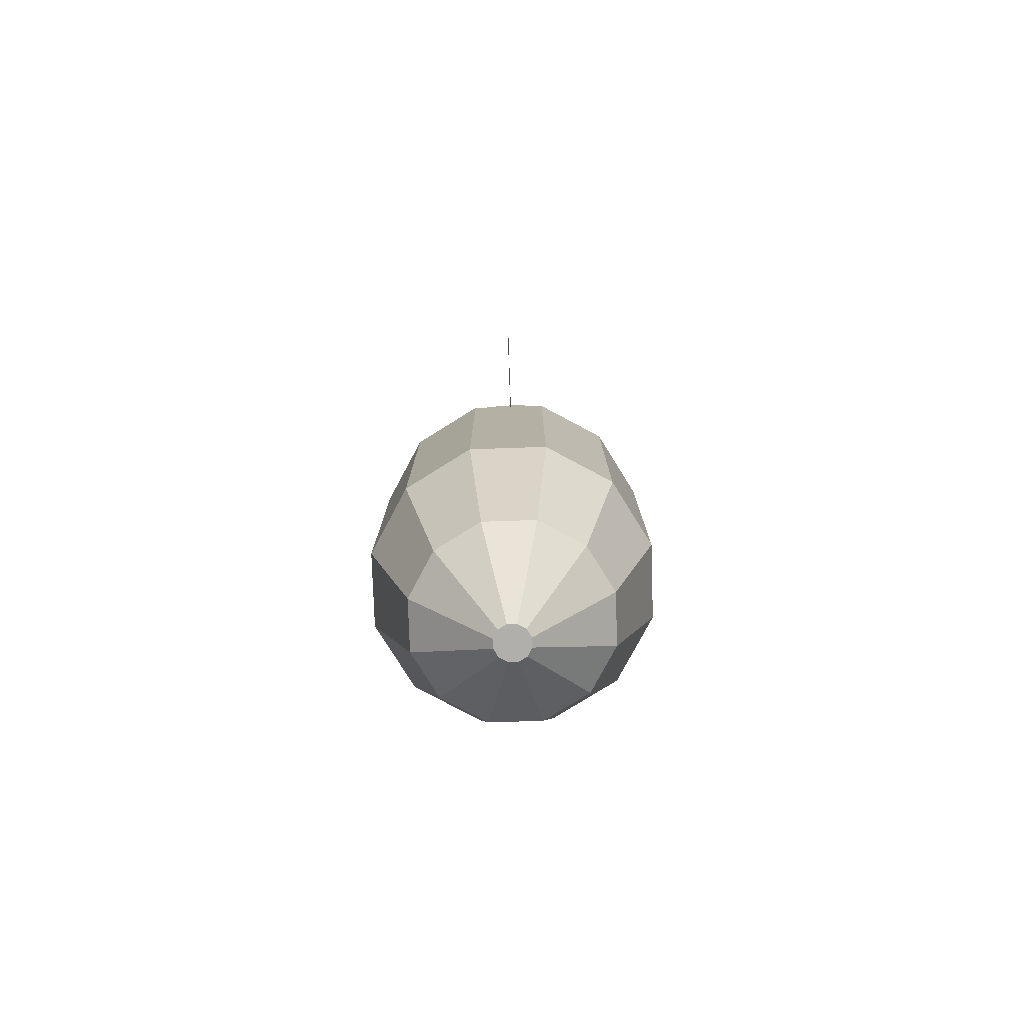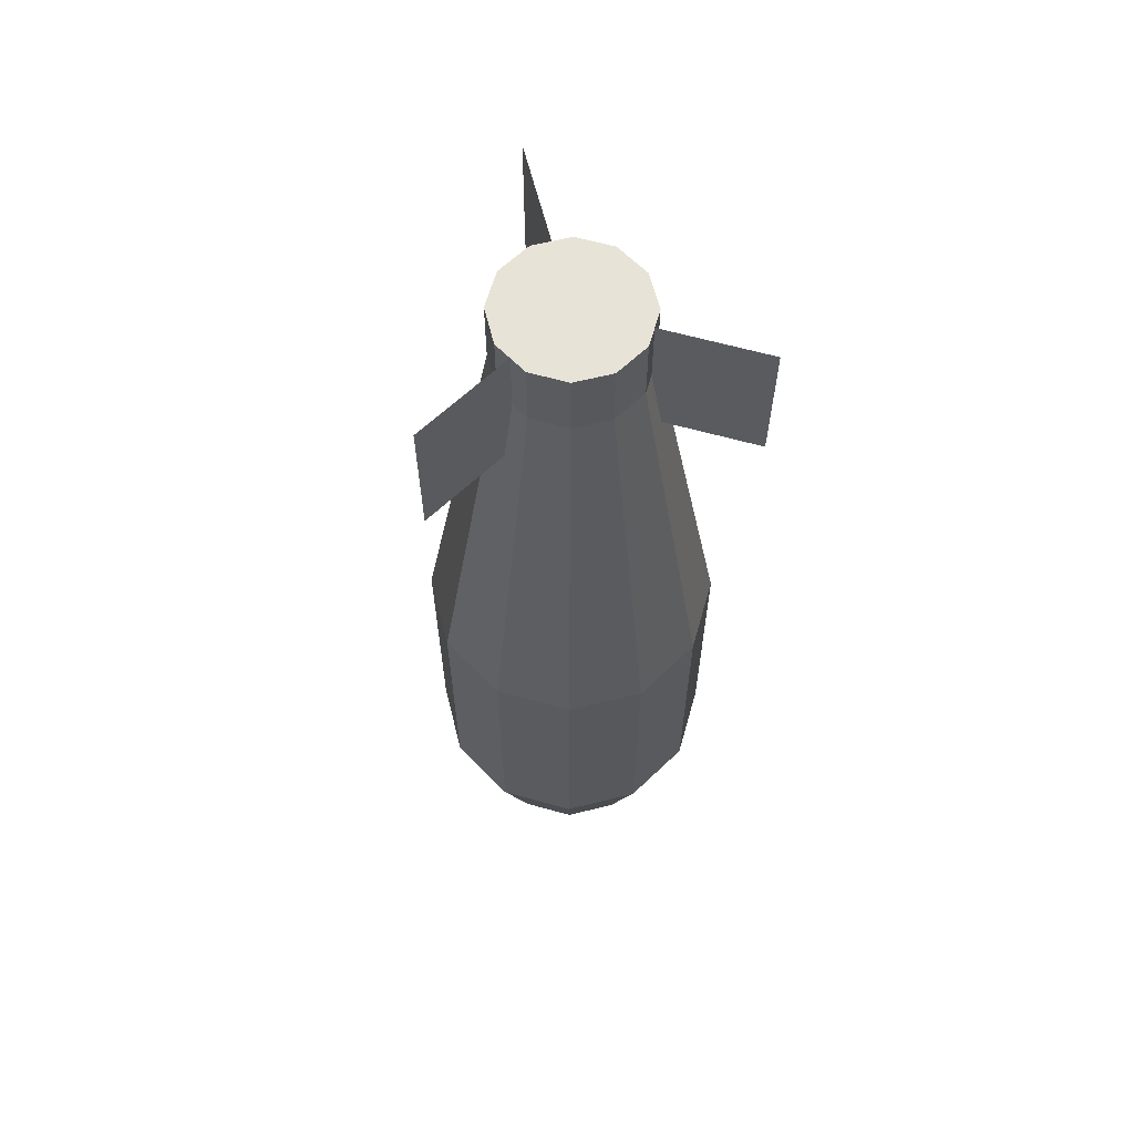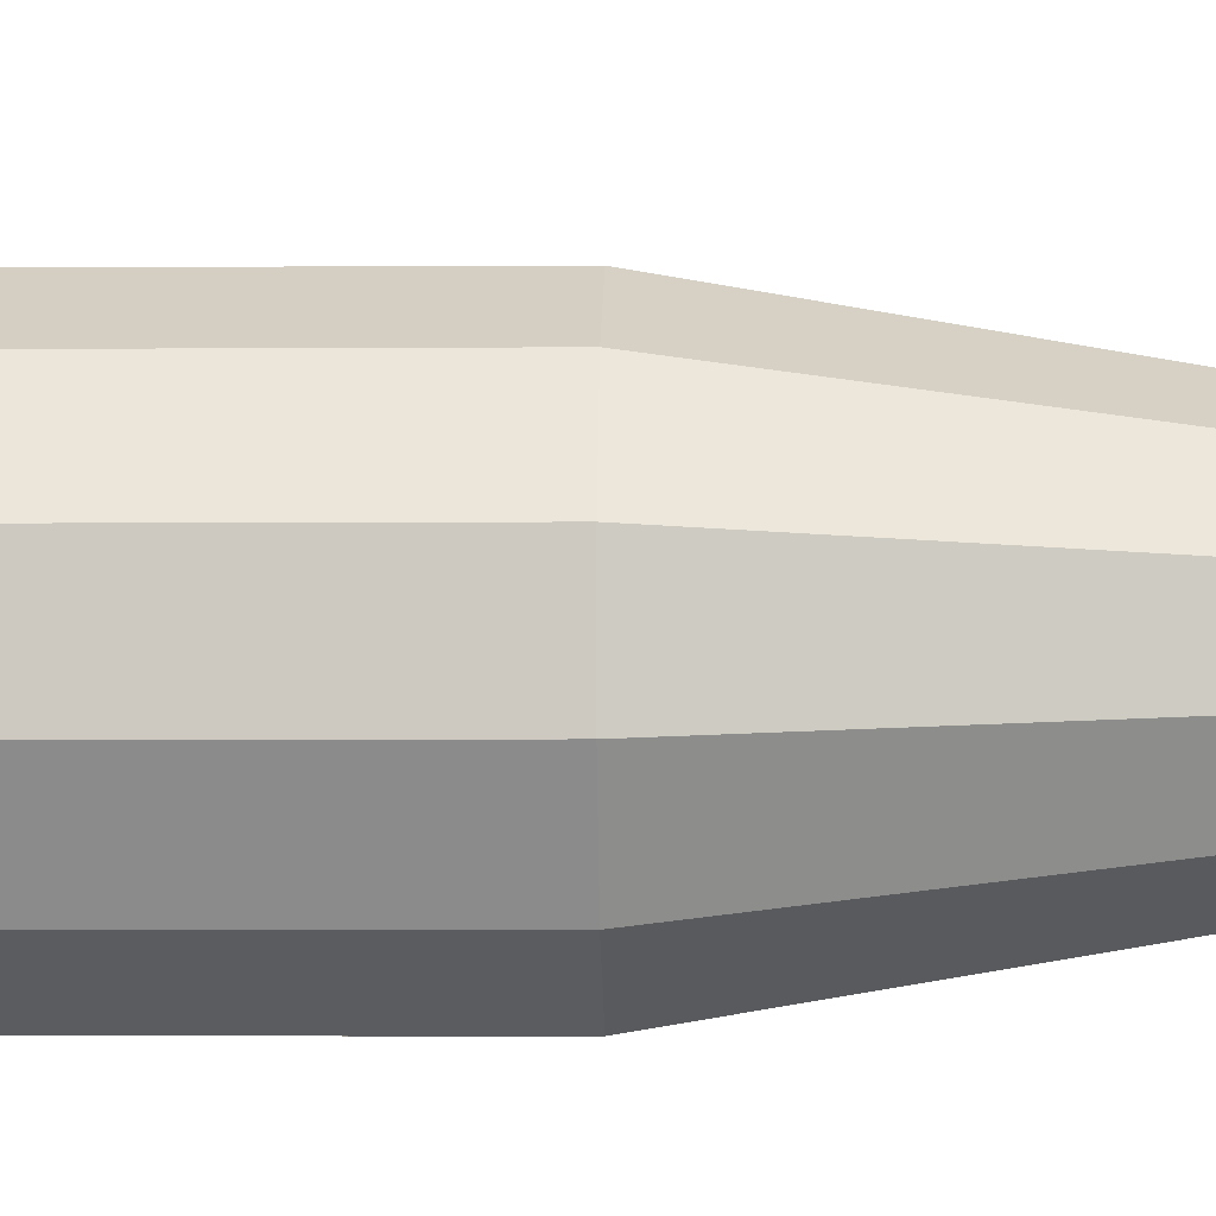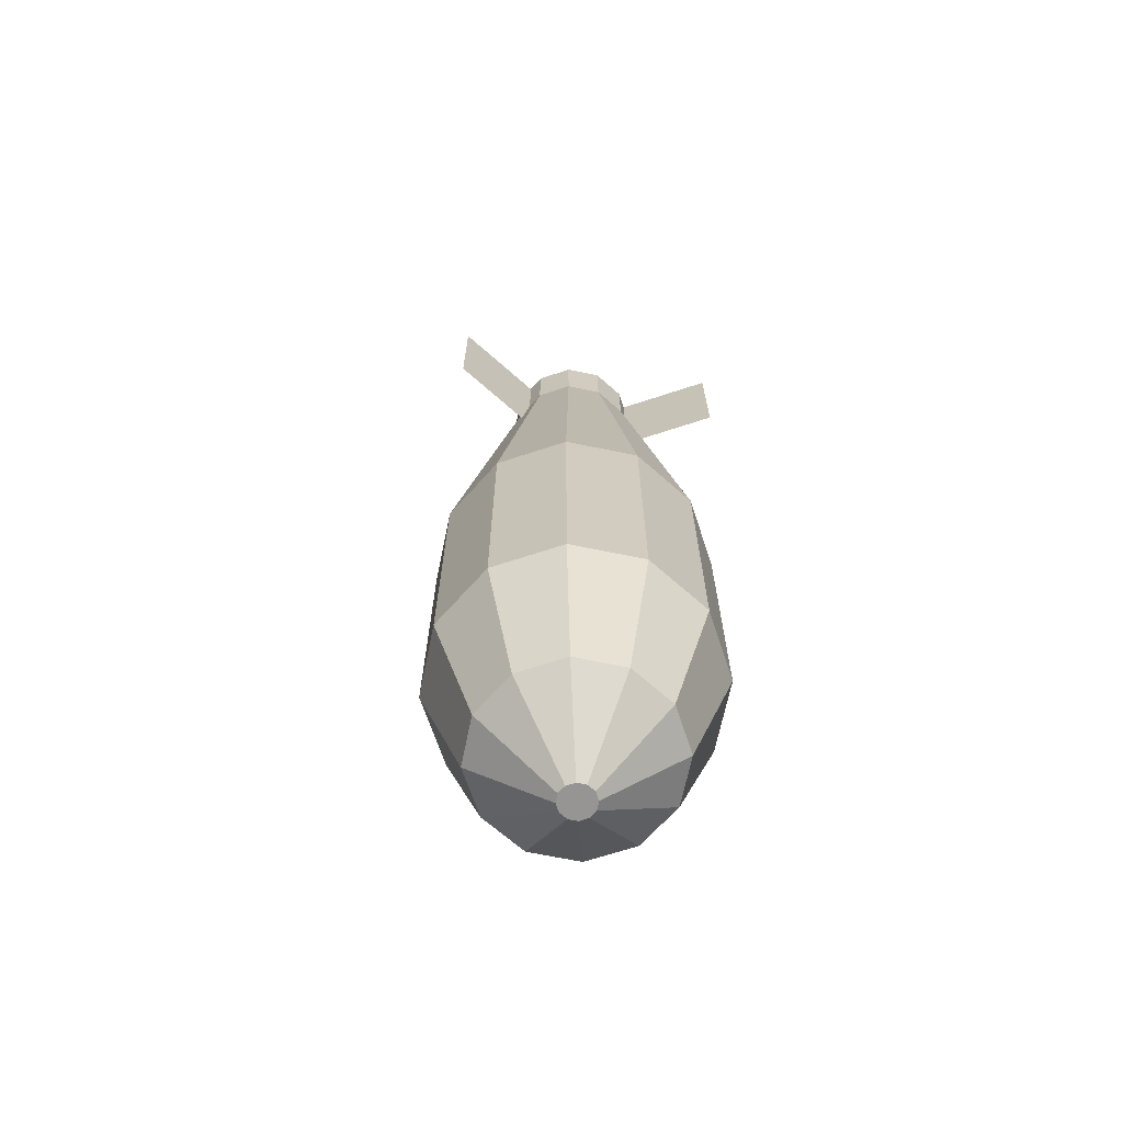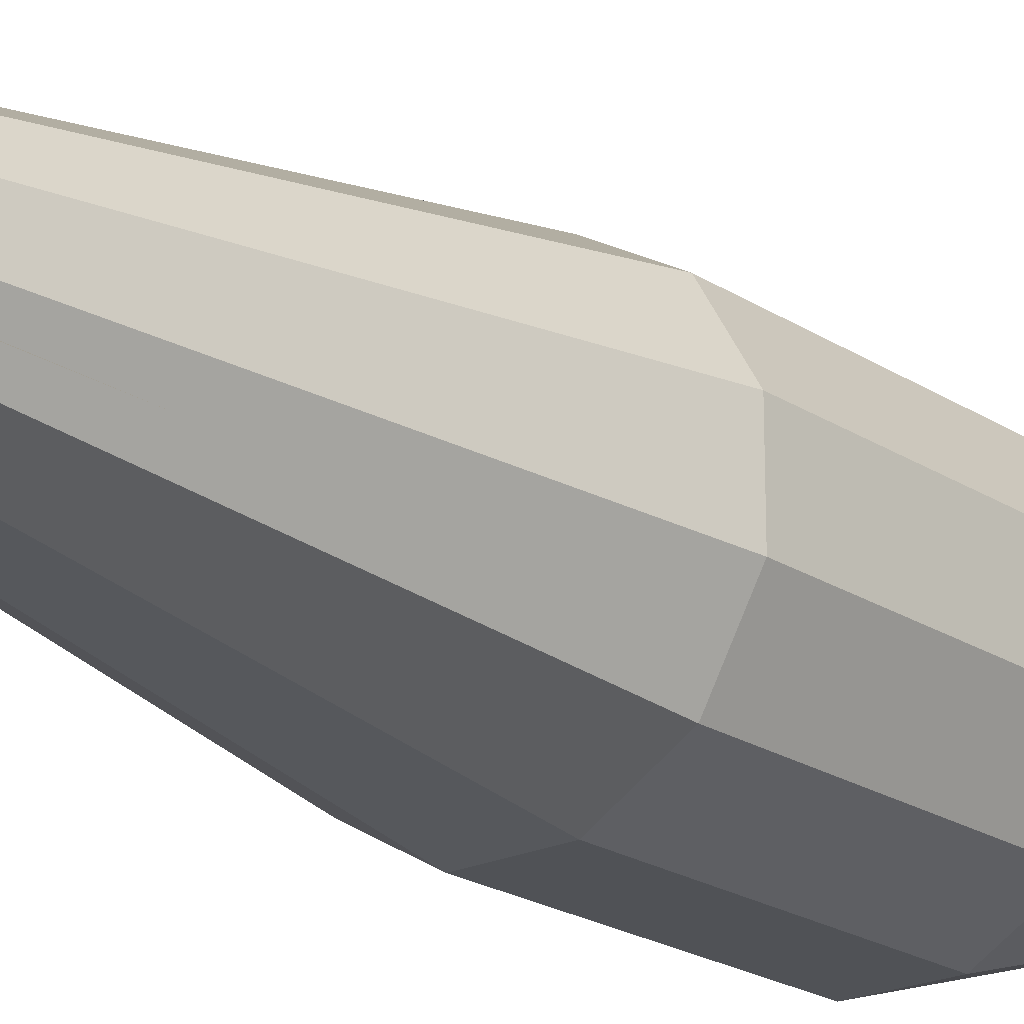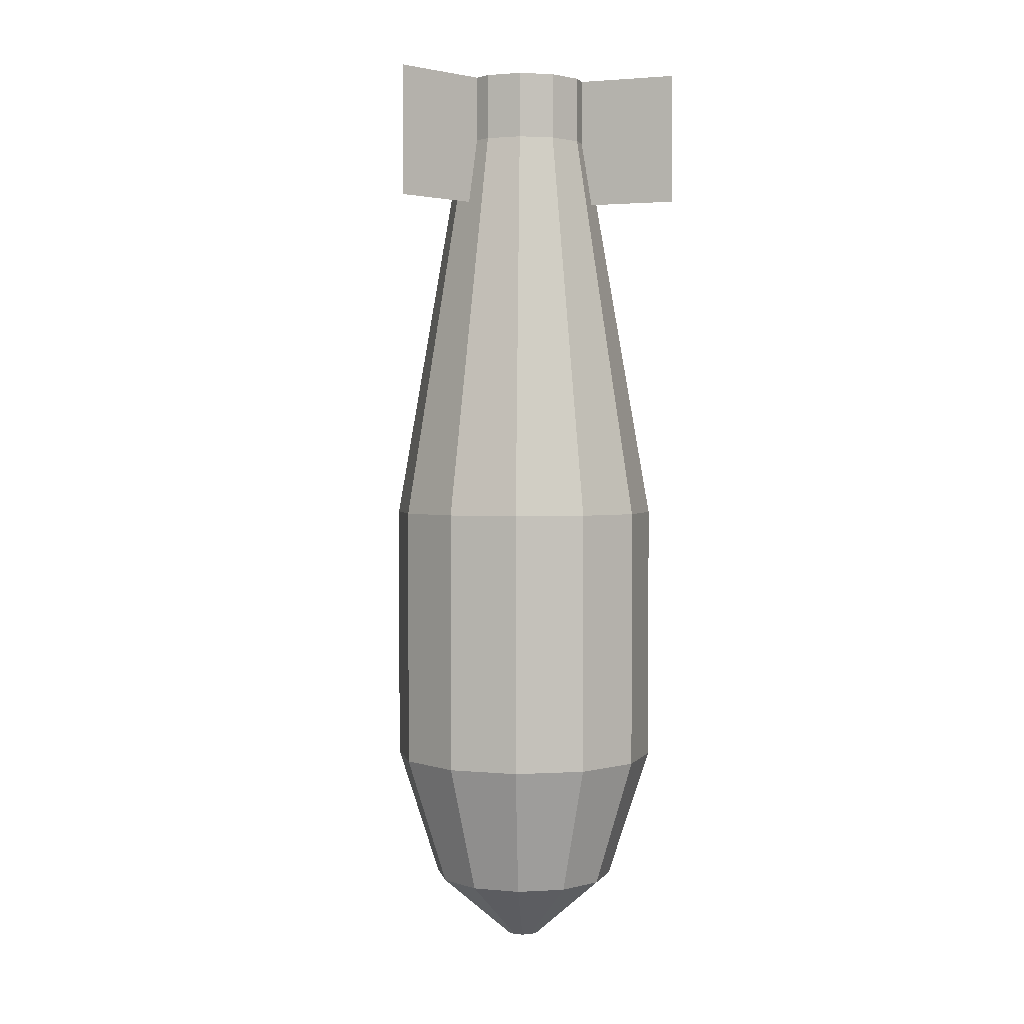
<metadata>
{"format":"obj","ext":"obj","renderer":"f3d","projection":"perspective","resolution":1024,"background":"white","views":[{"elev":-78.3,"azim":-178.1,"up":"+Z"},{"elev":62.4,"azim":-14.1,"up":"+Z"},{"elev":-4.0,"azim":-88.4,"up":"+Y"},{"elev":-67.5,"azim":-131.7,"up":"+Z"},{"elev":-21.0,"azim":40.7,"up":"+Y"},{"elev":2.0,"azim":-131.4,"up":"+Z"}]}
</metadata>
<code>
o cylinder
v 0.7679 0 -0.5
v 0.7679 3.331e-16 1.5
v 1.232 0.2679 -0.5
v 1.232 0.2679 1.5
v 1.5 0.7321 -0.5
v 1.5 0.7321 1.5
v 1.5 1.268 -0.5
v 1.5 1.268 1.5
v 1.232 1.732 -0.5
v 1.232 1.732 1.5
v 0.7679 2 -0.5
v 0.7679 2 1.5
v 0.2321 2 -0.5
v 0.2321 2 1.5
v -0.2321 1.732 -0.5
v -0.2321 1.732 1.5
v -0.5 1.268 -0.5
v -0.5 1.268 1.5
v -0.5 0.7321 -0.5
v -0.5 0.7321 1.5
v -0.2321 0.2679 -0.5
v -0.2321 0.2679 1.5
v 0.2321 0 -0.5
v 0.2321 3.331e-16 1.5
v 0.3158 1.687 -1.5
v 0.6842 1.687 -1.5
v -0.003285 1.503 -1.5
v -0.1875 1.184 -1.5
v -0.1875 0.8158 -1.5
v -0.003285 0.4967 -1.5
v 0.3158 0.3125 -1.5
v 0.6842 0.3125 -1.5
v 1.187 0.8158 -1.5
v 1.003 0.4967 -1.5
v 1.187 1.184 -1.5
v 1.003 1.503 -1.5
v 0.4665 1.125 -2
v 0.5335 1.125 -2
v 0.5 1 -2
v 0.4085 1.092 -2
v 0.375 1.033 -2
v 0.375 0.9665 -2
v 0.4085 0.9085 -2
v 0.4665 0.875 -2
v 0.5335 0.875 -2
v 0.625 0.9665 -2
v 0.5915 0.9085 -2
v 0.625 1.033 -2
v 0.5915 1.092 -2
v 0.634 1.5 4.5
v 0.366 1.5 4.5
v 0.134 1.366 4.5
v 0 1.134 4.5
v 0 0.866 4.5
v 0.134 0.634 4.5
v 0.366 0.5 4.5
v 0.634 0.5 4.5
v 0.866 0.634 4.5
v 1 0.866 4.5
v 1 1.134 4.5
v 0.866 1.366 4.5
v 0.634 1.5 5
v 0.366 1.5 5
v 0.134 1.366 5
v 0 1.134 5
v 0 0.866 5
v 0.134 0.634 5
v 0.366 0.5 5
v 0.634 0.5 5
v 0.866 0.634 5
v 1 0.866 5
v 1 1.134 5
v 0.866 1.366 5
v 0.5 1 5
f 47 45 39
f 1 3 4 2
f 69 70 74
f 46 47 39
f 3 5 6 4
f 70 71 74
f 48 46 39
f 5 7 8 6
f 71 72 74
f 49 48 39
f 7 9 10 8
f 72 73 74
f 38 49 39
f 9 11 12 10
f 73 62 74
f 37 38 39
f 11 13 14 12
f 62 63 74
f 40 37 39
f 13 15 16 14
f 63 64 74
f 41 40 39
f 15 17 18 16
f 64 65 74
f 42 41 39
f 17 19 20 18
f 65 66 74
f 43 42 39
f 19 21 22 20
f 66 67 74
f 44 43 39
f 21 23 24 22
f 67 68 74
f 45 44 39
f 23 1 2 24
f 68 69 74
f 26 25 13 11
f 25 27 15 13
f 27 28 17 15
f 28 29 19 17
f 29 30 21 19
f 30 31 23 21
f 31 32 1 23
f 34 33 5 3
f 32 34 3 1
f 33 35 7 5
f 35 36 9 7
f 36 26 11 9
f 38 37 25 26
f 37 40 27 25
f 40 41 28 27
f 41 42 29 28
f 42 43 30 29
f 43 44 31 30
f 44 45 32 31
f 47 46 33 34
f 45 47 34 32
f 46 48 35 33
f 48 49 36 35
f 49 38 26 36
f 51 50 12 14
f 52 51 14 16
f 53 52 16 18
f 54 53 18 20
f 55 54 20 22
f 56 55 22 24
f 57 56 24 2
f 58 57 2 4
f 59 58 4 6
f 60 59 6 8
f 50 61 10 12
f 61 60 8 10
f 63 62 50 51
f 64 63 51 52
f 65 64 52 53
f 66 65 53 54
f 67 66 54 55
f 68 67 55 56
f 69 68 56 57
f 70 69 57 58
f 71 70 58 59
f 72 71 59 60
f 62 73 61 50
f 73 72 60 61
o fin1
v 0.5 2.25 5
v 0.5 2.25 4
v 0.5 1.25 5
v 0.5 1.25 4
v 0.5 2.25 4
v 0.5 2.25 5
v 0.5 1.25 4
v 0.5 1.25 5
f 77 78 76 75
f 81 82 80 79
o fin2
v -0.5825 0.375 5
v -0.5825 0.375 4
v 0.2835 0.875 5
v 0.2835 0.875 4
v -0.5825 0.375 4
v -0.5825 0.375 5
v 0.2835 0.875 4
v 0.2835 0.875 5
f 85 86 84 83
f 89 90 88 87
o fin3
v 1.583 0.375 5
v 1.583 0.375 4
v 0.7165 0.875 5
v 0.7165 0.875 4
v 1.583 0.375 4
v 1.583 0.375 5
v 0.7165 0.875 4
v 0.7165 0.875 5
f 93 94 92 91
f 97 98 96 95

</code>
